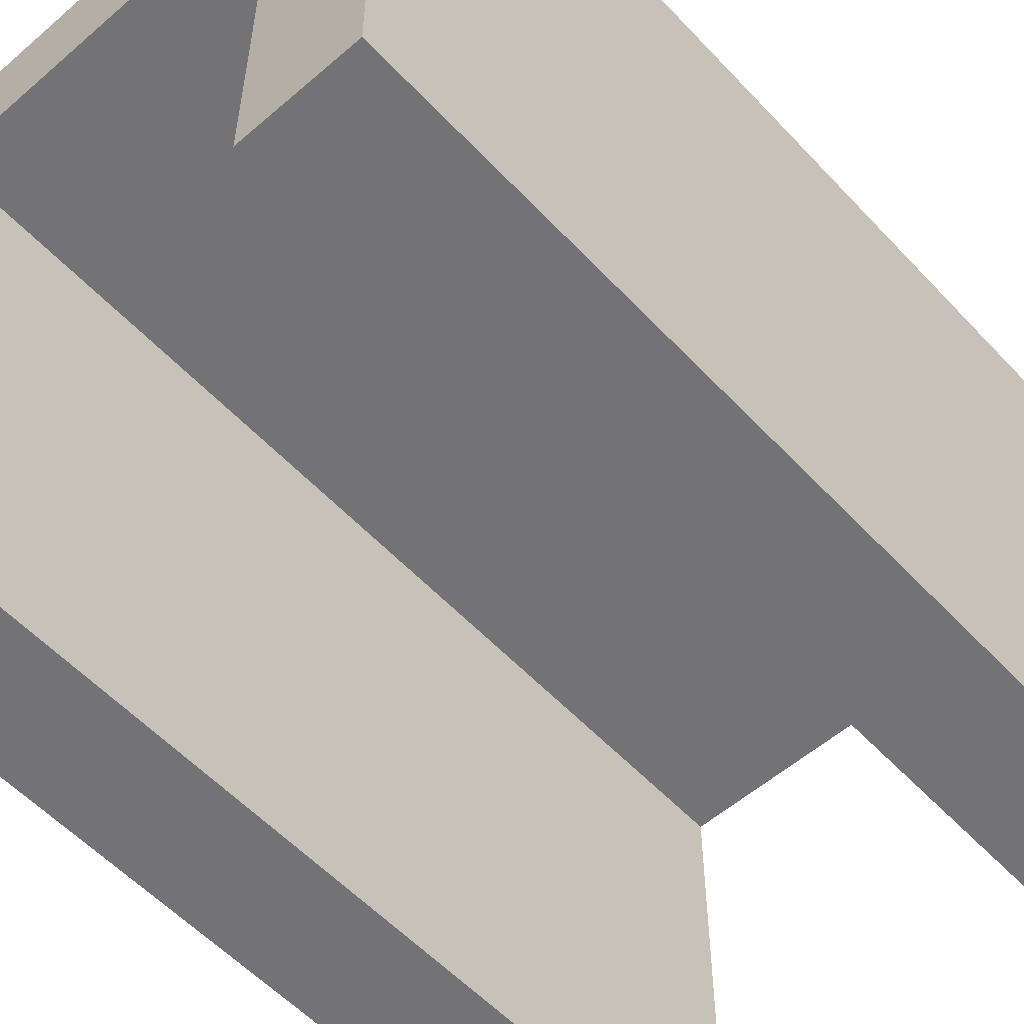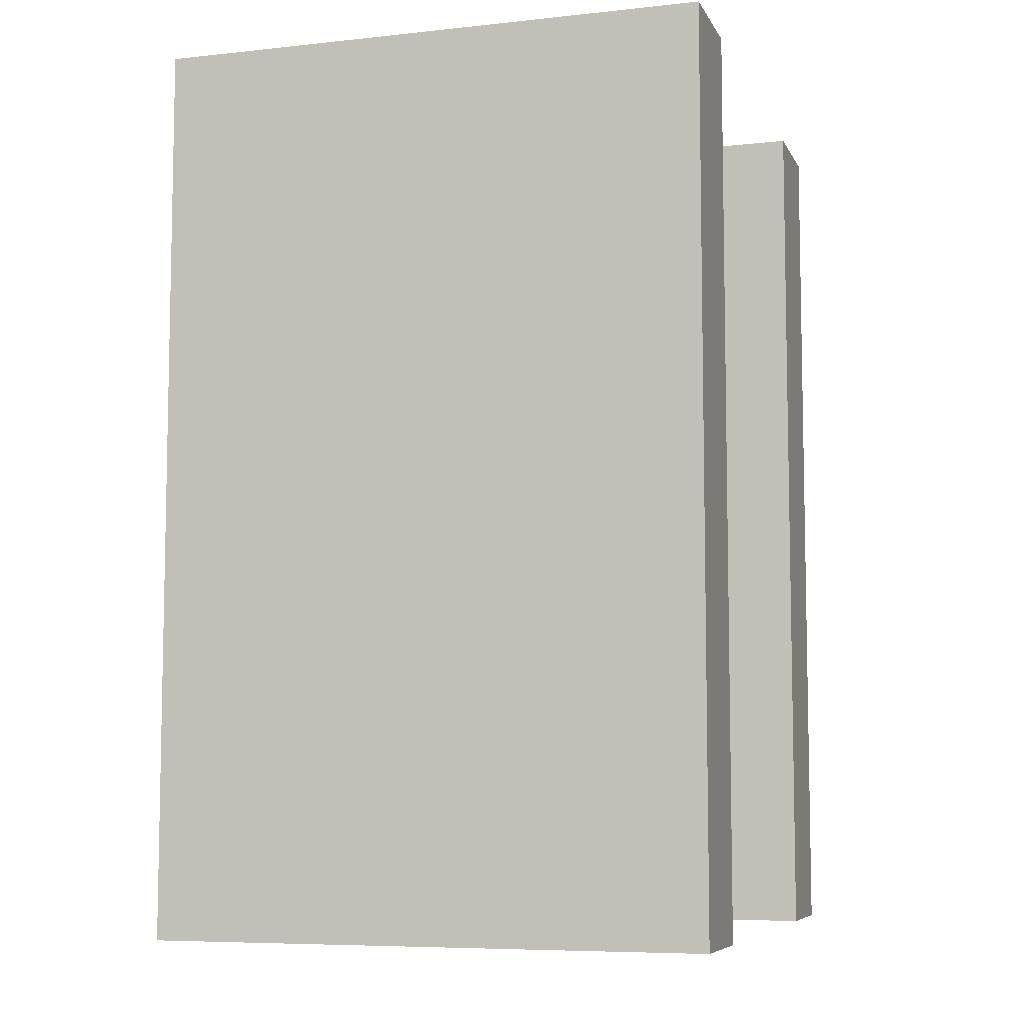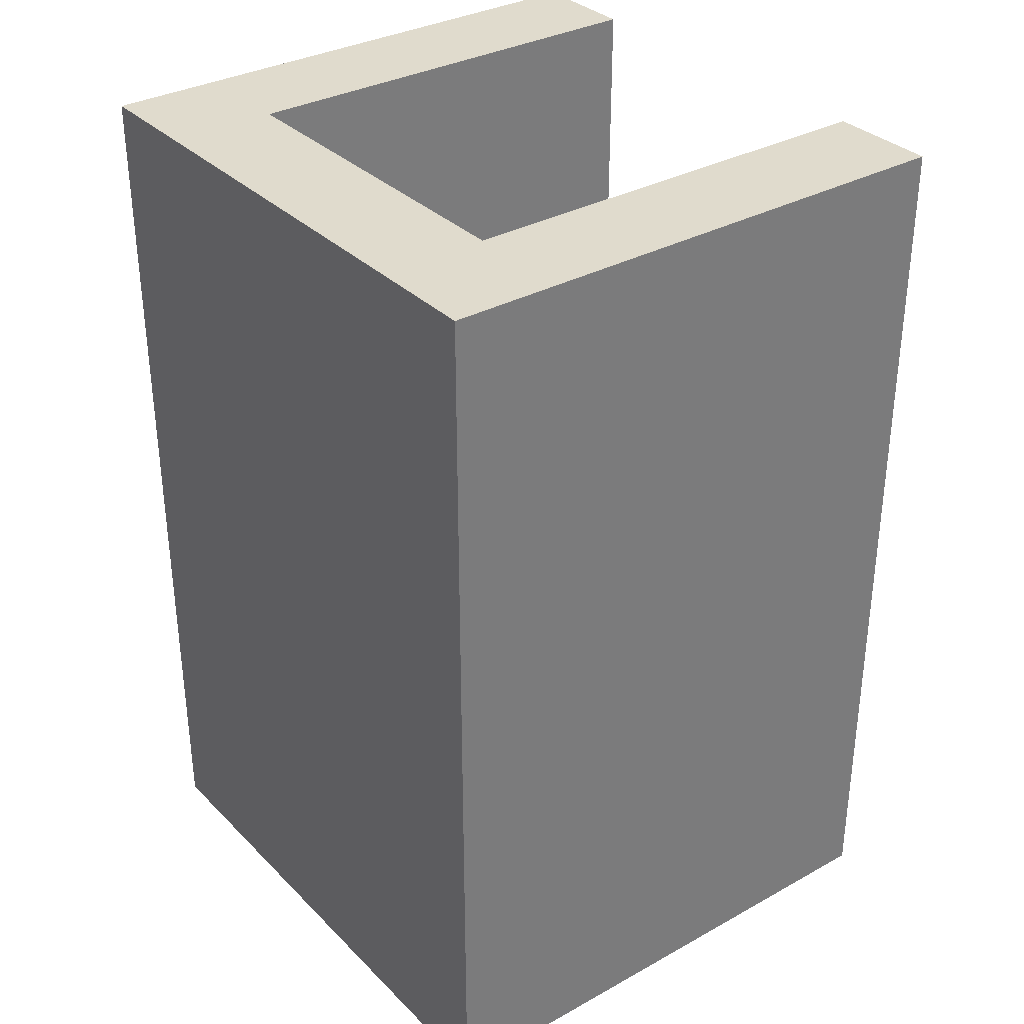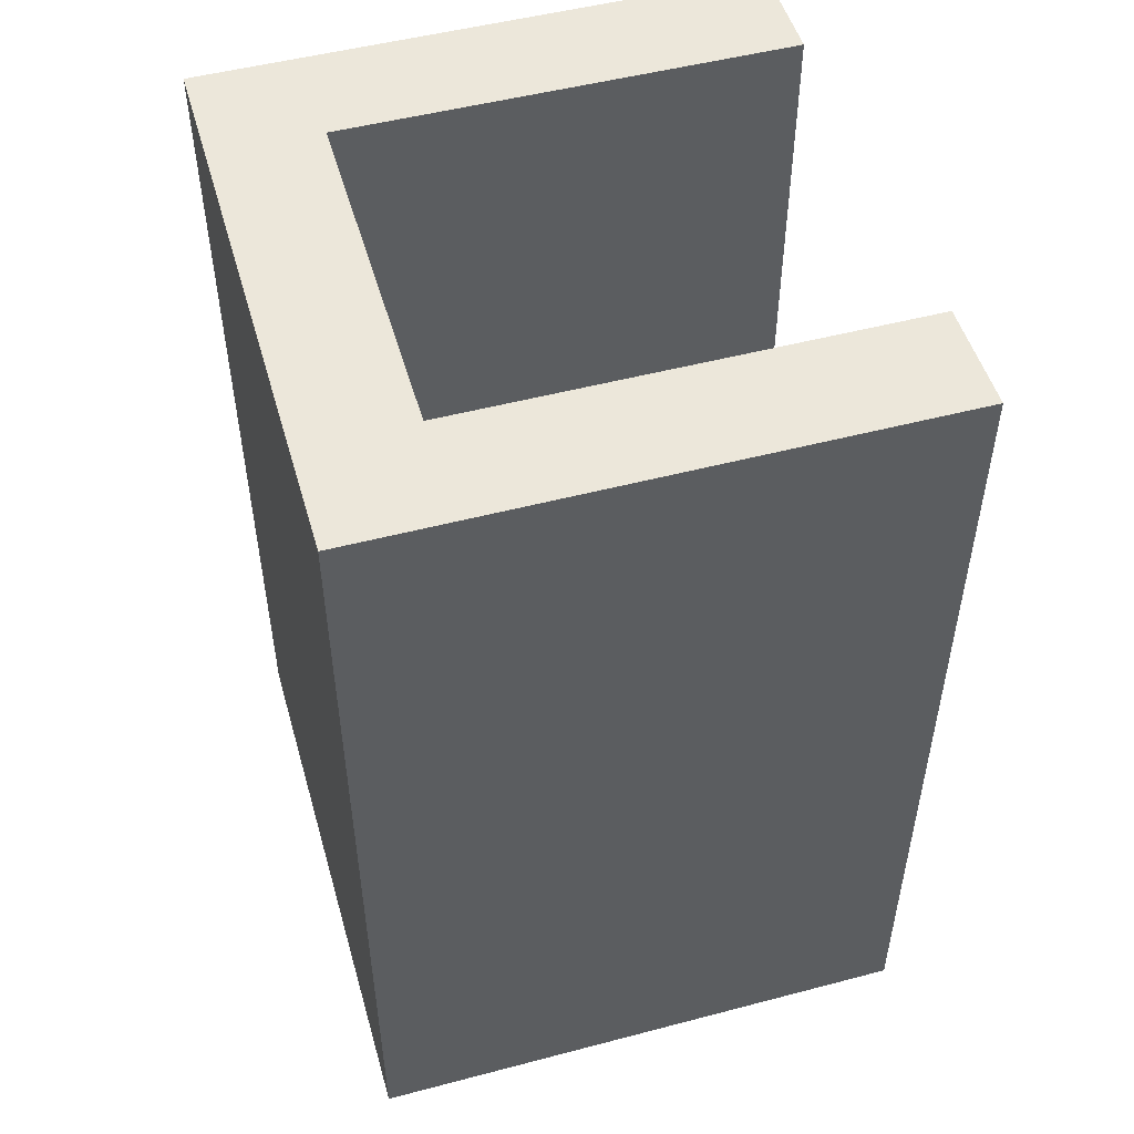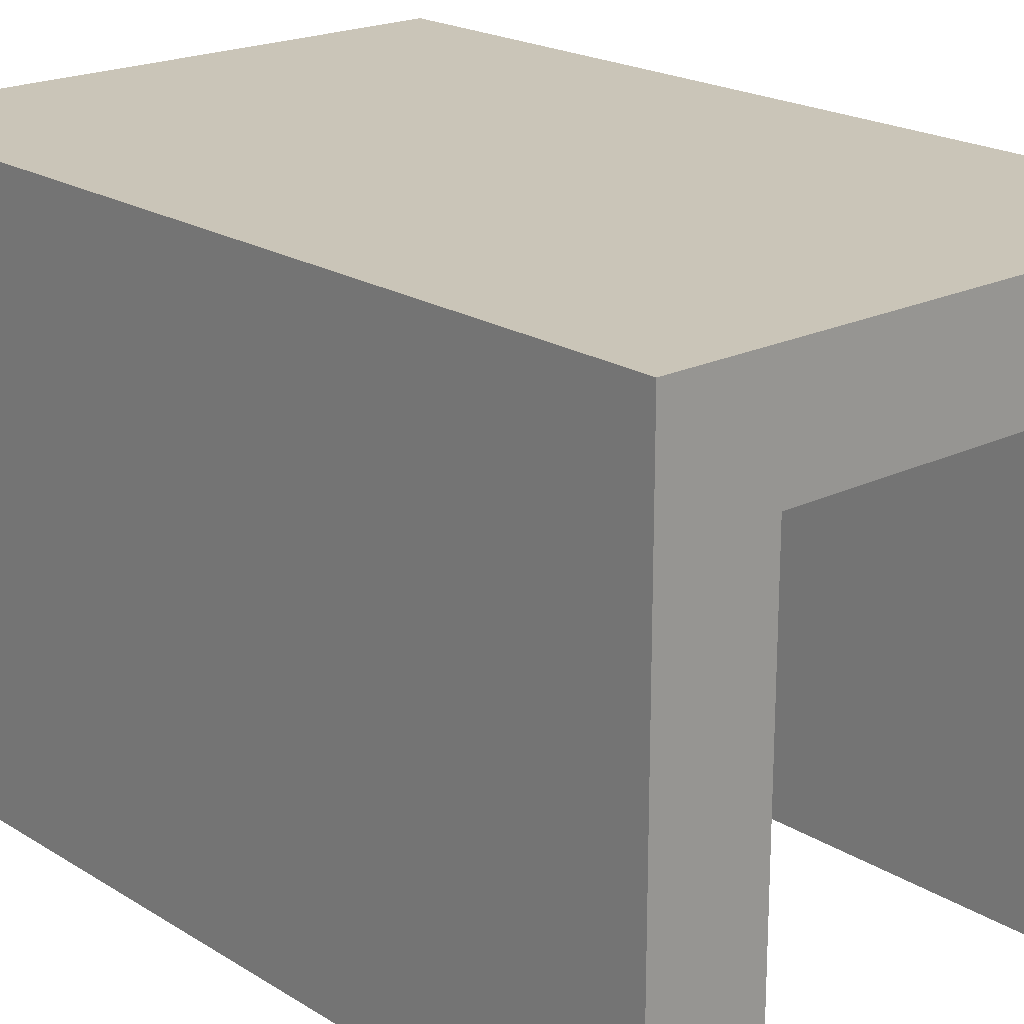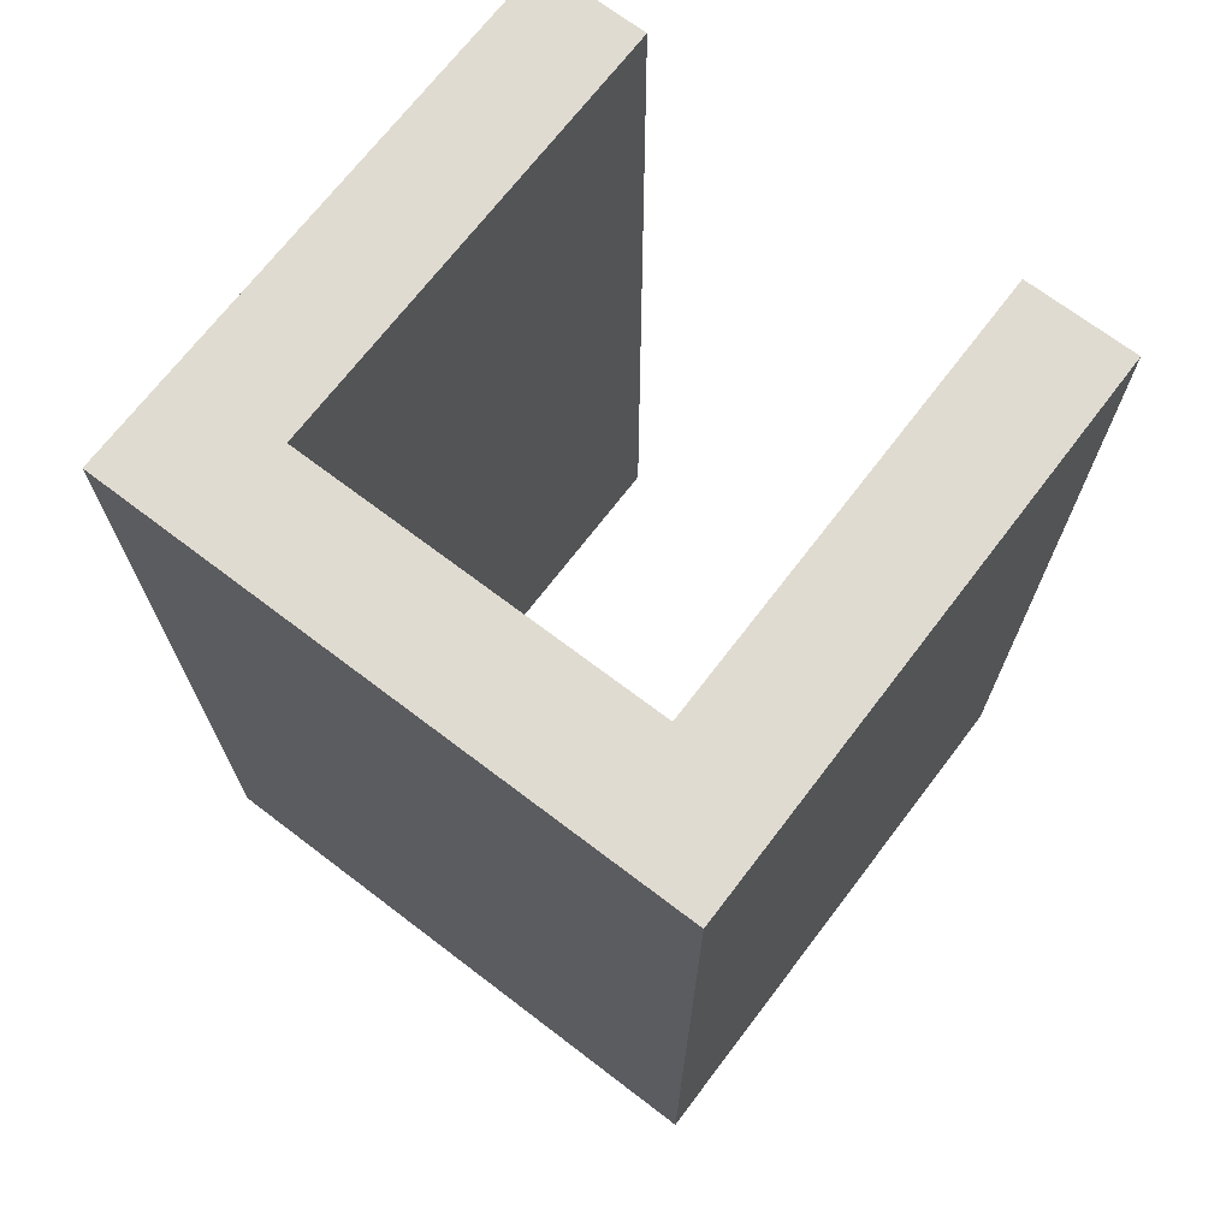
<metadata>
{"format":"obj","ext":"obj","renderer":"f3d","projection":"perspective","resolution":1024,"background":"white","views":[{"elev":-56.0,"azim":42.2,"up":"+Y"},{"elev":-7.2,"azim":-72.8,"up":"+Z"},{"elev":33.3,"azim":-127.1,"up":"+Z"},{"elev":50.7,"azim":-106.0,"up":"+Z"},{"elev":20.3,"azim":-41.5,"up":"+Y"},{"elev":70.1,"azim":-142.7,"up":"+Z"}]}
</metadata>
<code>
v -4.75 3.81 0.635
v -4.75 4.201 0.635
v -5.156 4.201 0.635
v -5.156 3.81 0.635
v -5.08 3.81 0.635
v -5.08 4.125 0.635
v -4.826 4.125 0.635
v -4.826 3.81 0.635
v -5.08 4.125 0
v -4.826 4.125 0
v -4.826 4.125 0.635
v -5.08 4.125 0.635
v -4.75 4.201 0
v -5.156 4.201 0
v -5.156 4.201 0.635
v -4.75 4.201 0.635
v -4.826 3.81 0
v -4.75 3.81 0
v -4.75 3.81 0.635
v -4.826 3.81 0.635
v -4.826 4.125 0
v -4.826 3.81 0
v -4.826 3.81 0.635
v -4.826 4.125 0.635
v -5.156 4.201 0
v -5.156 3.81 0
v -5.156 3.81 0.635
v -5.156 4.201 0.635
v -5.08 3.81 0
v -5.08 4.125 0
v -5.08 4.125 0.635
v -5.08 3.81 0.635
v -4.75 4.201 0
v -4.75 3.81 0
v -4.826 3.81 0
v -4.826 4.125 0
v -5.08 4.125 0
v -5.08 3.81 0
v -5.156 3.81 0
v -5.156 4.201 0
v -4.75 3.81 0
v -4.75 4.201 0
v -4.75 4.201 0.635
v -4.75 3.81 0.635
v -5.156 3.81 0
v -5.08 3.81 0
v -5.08 3.81 0.635
v -5.156 3.81 0.635
f 8 1 7
f 7 1 2
f 7 2 3
f 7 3 6
f 6 3 4
f 6 4 5
f 9 10 12
f 12 10 11
f 13 14 16
f 16 14 15
f 17 18 20
f 20 18 19
f 21 22 24
f 24 22 23
f 25 26 28
f 28 26 27
f 29 30 32
f 32 30 31
f 34 36 33
f 33 36 37
f 33 37 40
f 40 37 39
f 39 37 38
f 34 35 36
f 41 42 44
f 44 42 43
f 45 46 48
f 48 46 47

</code>
